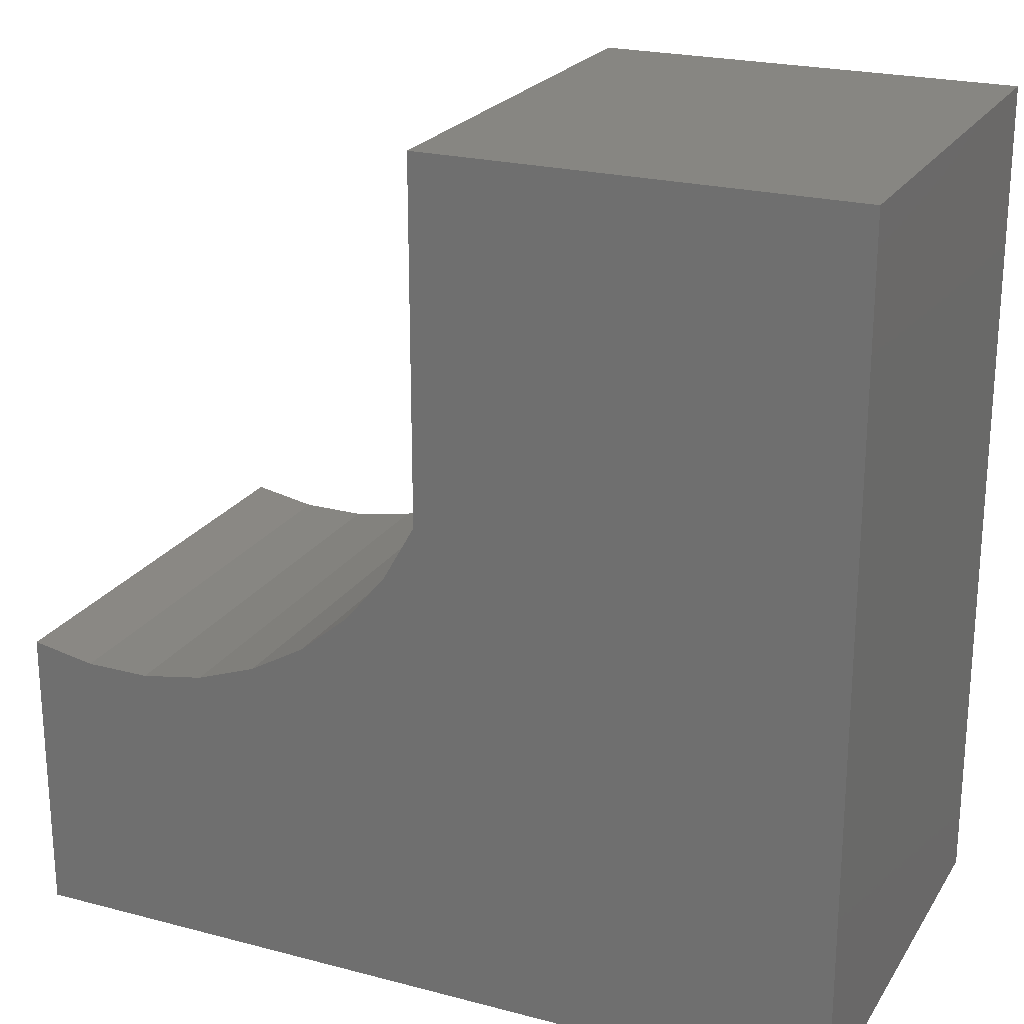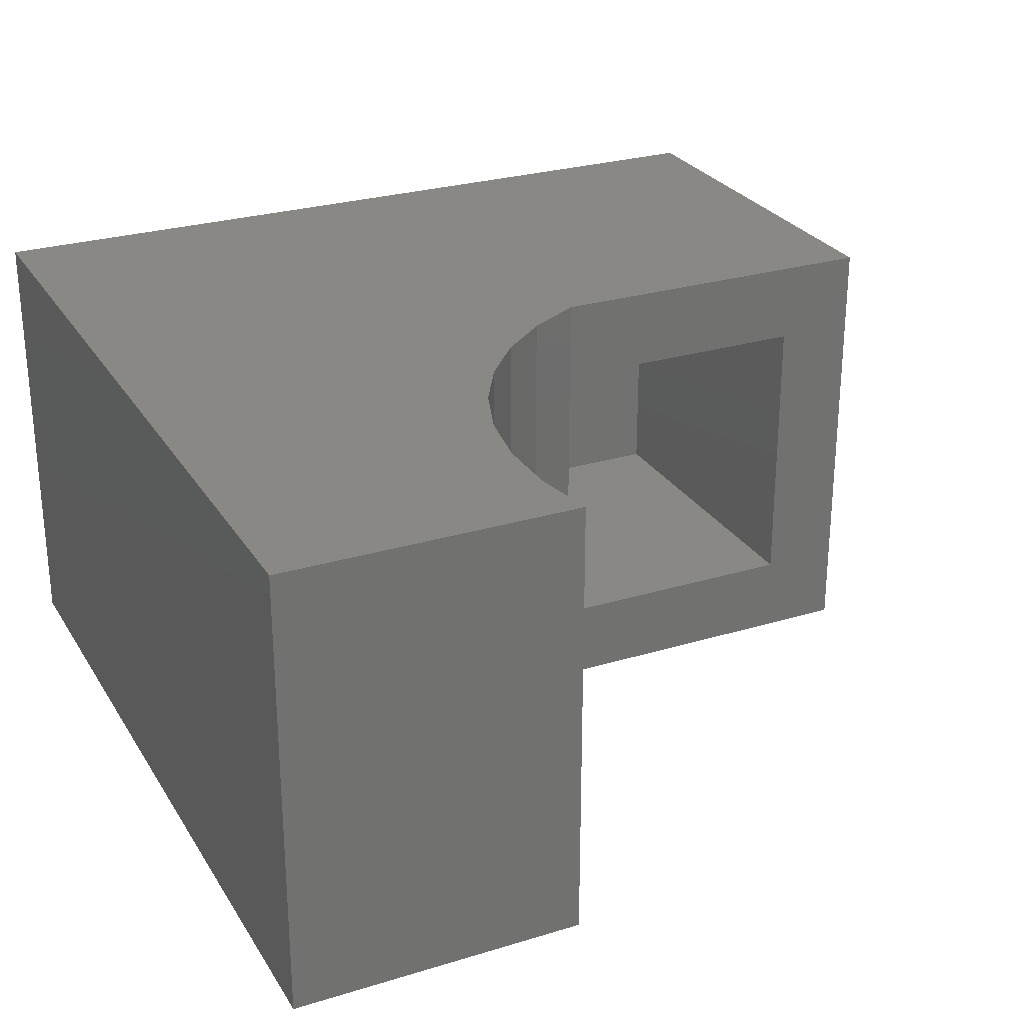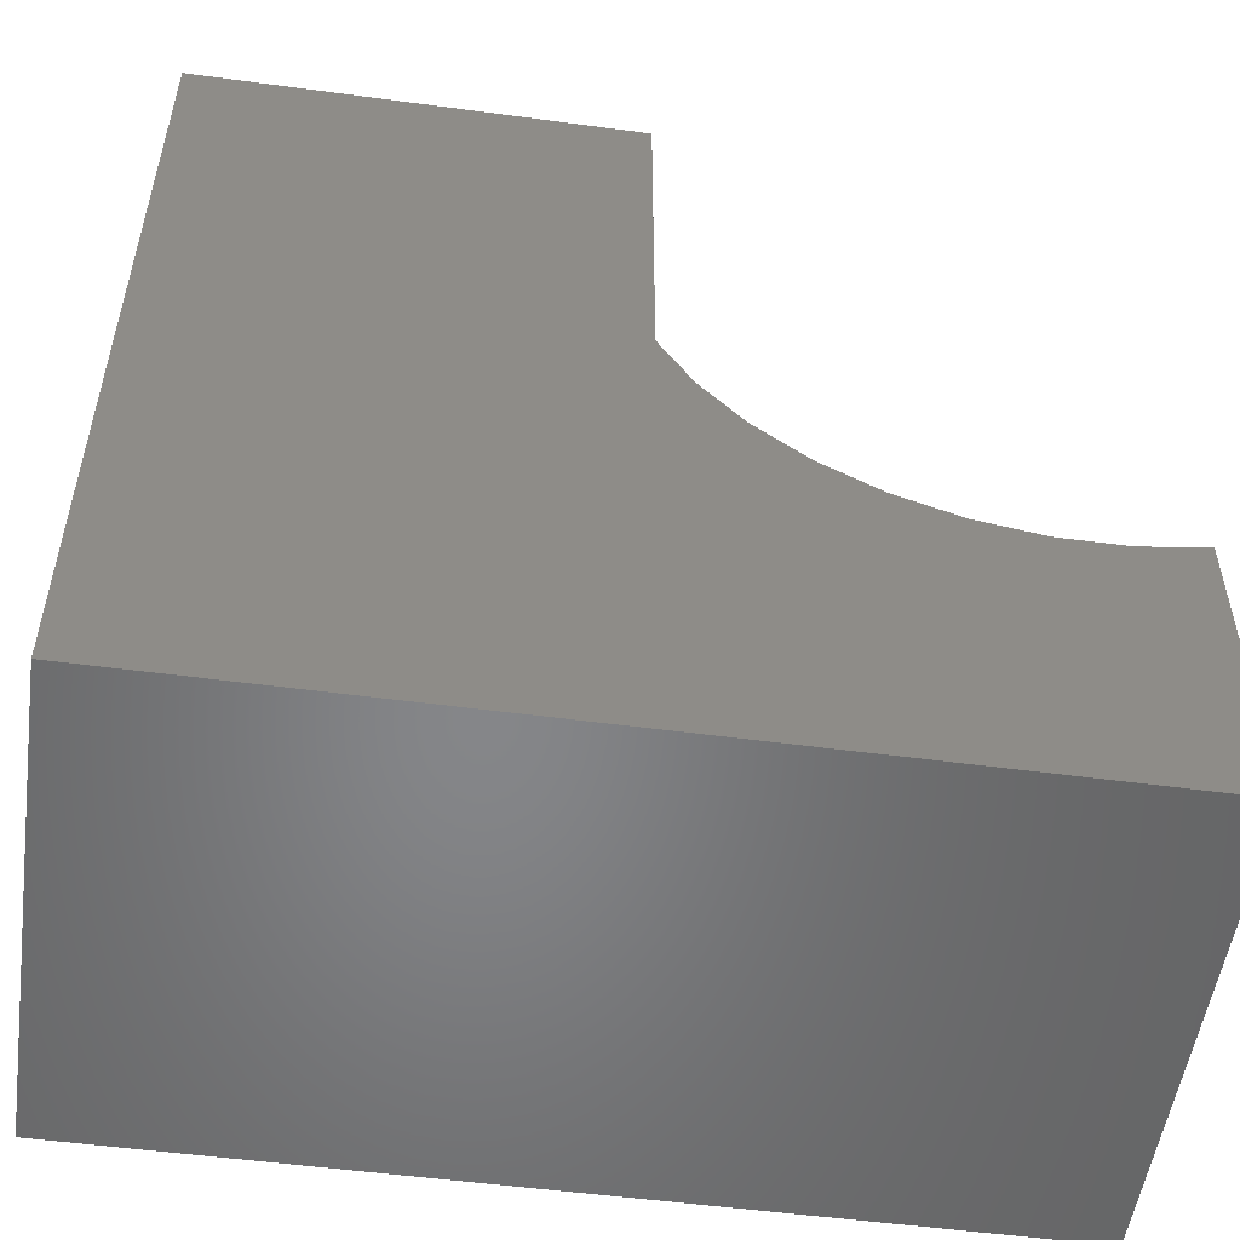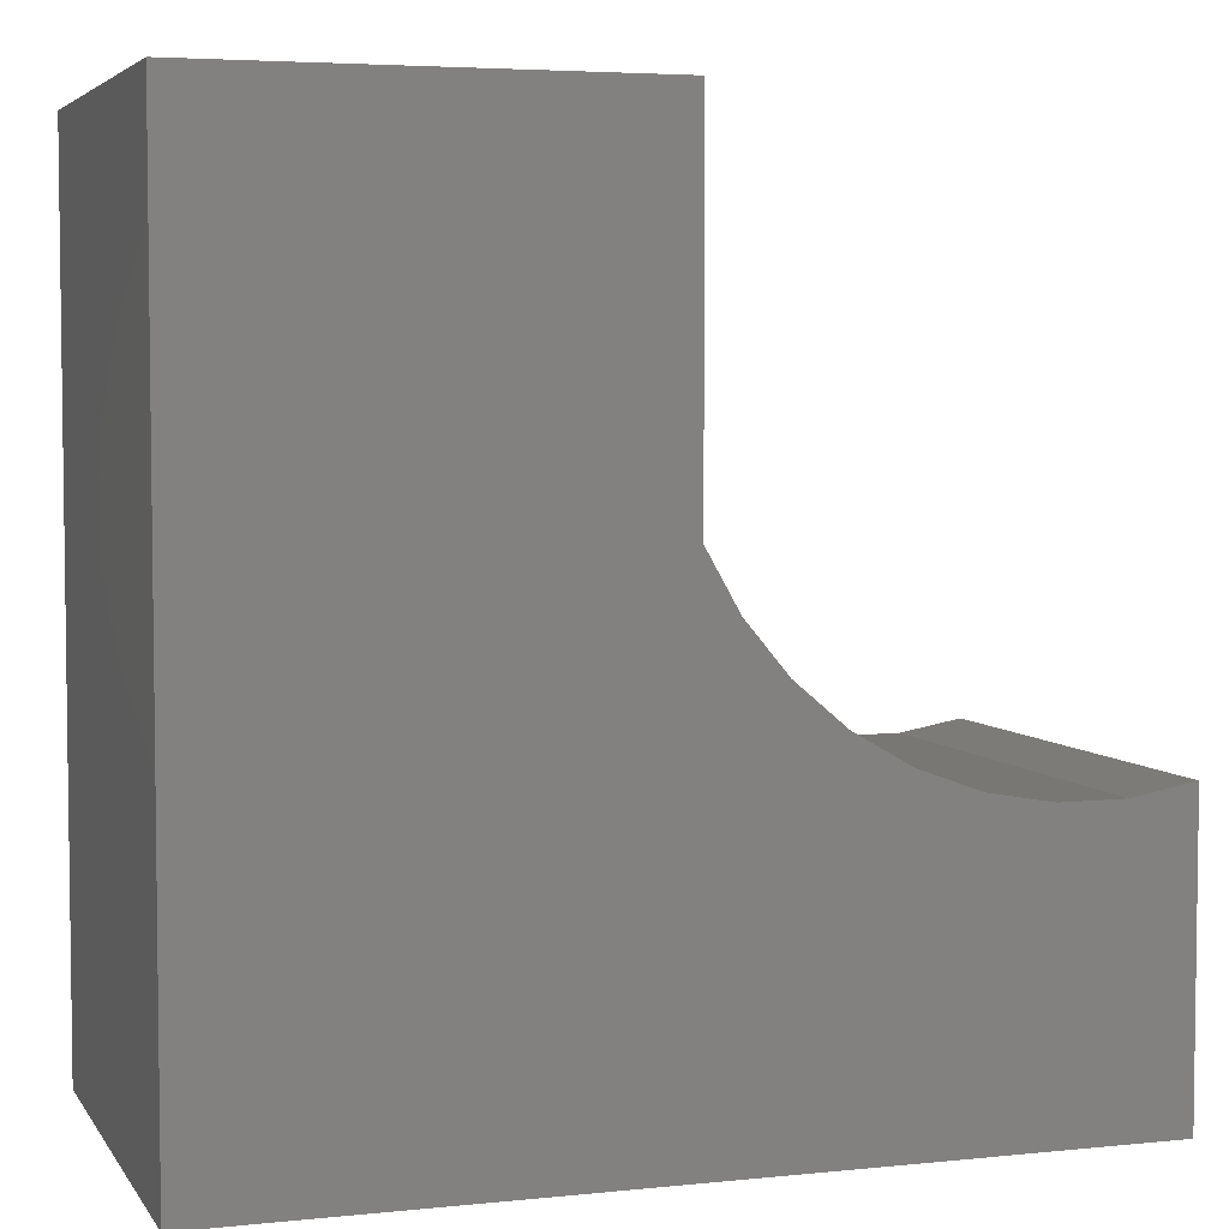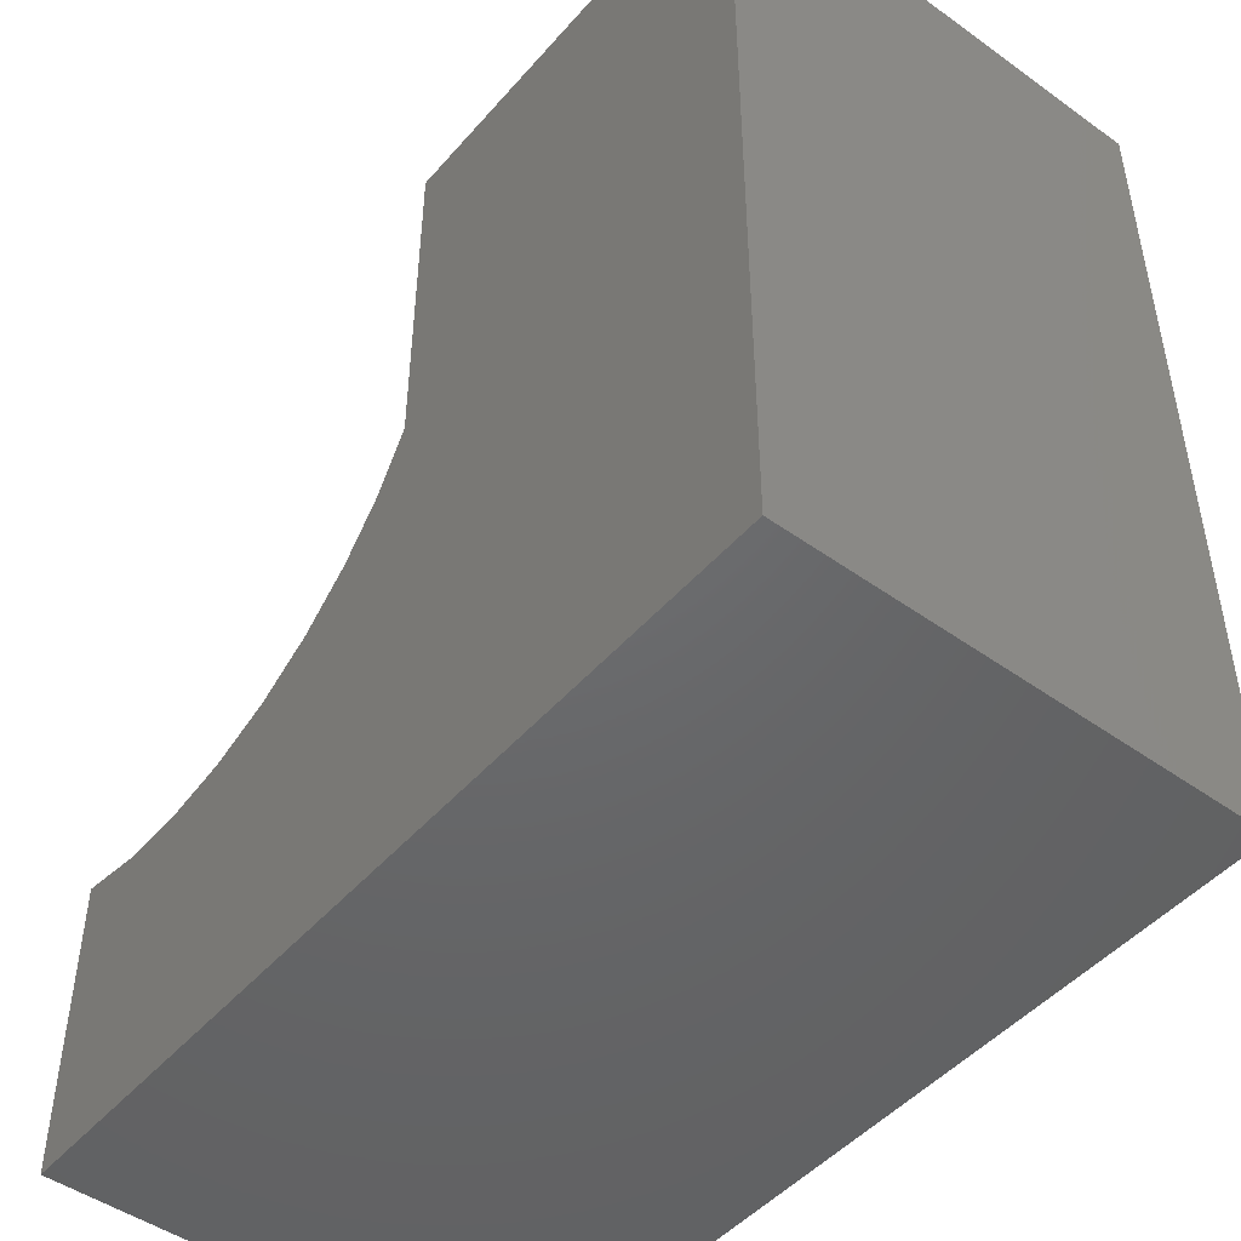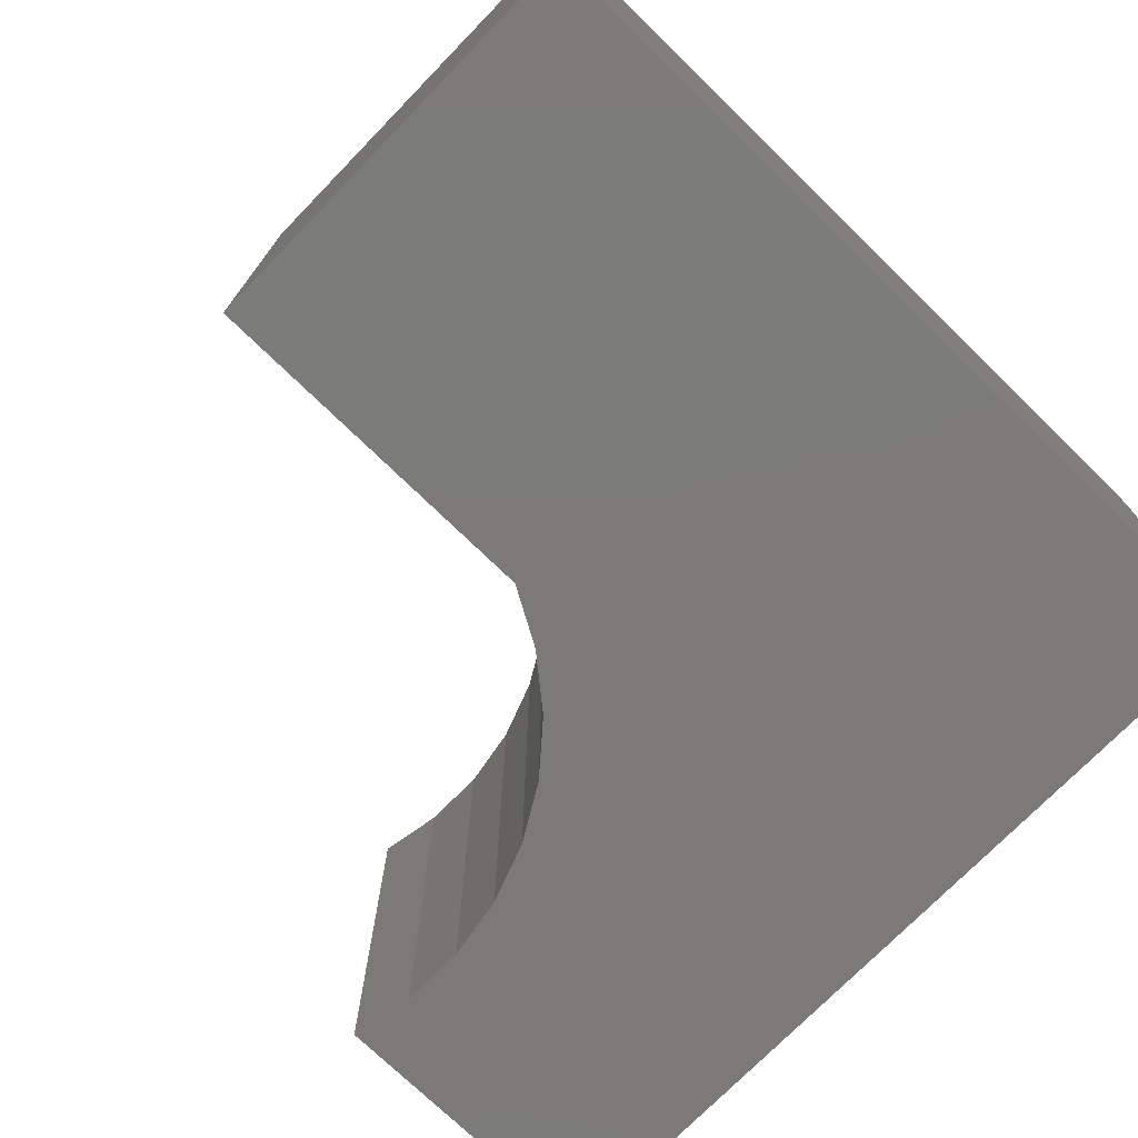
<metadata>
{"format":"stl","ext":"stl","renderer":"f3d","projection":"perspective","resolution":1024,"background":"white","views":[{"elev":22.7,"azim":24.3,"up":"+Z"},{"elev":27.0,"azim":-115.3,"up":"+Y"},{"elev":-53.1,"azim":171.8,"up":"+Z"},{"elev":4.7,"azim":161.7,"up":"+Z"},{"elev":-47.7,"azim":51.2,"up":"+Z"},{"elev":-73.8,"azim":45.8,"up":"+Y"}]}
</metadata>
<code>
# stl→obj: 48 verts, 92 faces
v -0.3711 -0.04688 0.4435
v -0.3711 -0.3281 0.4435
v -0.3711 -0.04688 0.3024
v -0.3711 -0.3281 0.3024
v -0.3711 0.03125 0.4435
v -0.3711 0.03125 0.7812
v -0.3711 -0.04688 0.7031
v -0.3711 -0.4062 0.7812
v -0.3711 -0.3281 0.7031
v -0.3711 -0.4062 0.4435
v -0.4013 -0.4062 0.3899
v -0.4013 0.03125 0.3899
v -0.5408 0.03125 0.2719
v -0.4875 -0.4062 0.3028
v -0.4875 0.03125 0.3028
v -0.4406 -0.4062 0.3425
v -0.4406 0.03125 0.3425
v -0.5408 -0.4062 0.2719
v -0.5986 0.03125 0.251
v -0.5986 -0.4062 0.251
v -0.6592 0.03125 0.2405
v -0.6592 -0.4062 0.2405
v -0.7208 0.03125 0.2408
v -0.7208 -0.4062 0.2408
v -0.7812 0.03125 0.252
v -0.7812 -0.4062 0.252
v -0.04688 -0.3281 0.7031
v -0.04688 -0.04688 0.7031
v -0.04688 -0.04688 0.04688
v -0.4254 -0.04688 0.2516
v -0.4878 -0.04688 0.2111
v -0.5563 -0.04688 0.182
v -0.6288 -0.04688 0.1653
v -0.7031 -0.04688 0.1614
v -0.7031 -0.04688 0.04688
v -0.04688 -0.3281 0.04688
v -0.7031 -0.3281 0.04688
v -0.7031 -0.3281 0.1614
v -0.6288 -0.3281 0.1653
v -0.5563 -0.3281 0.182
v -0.4878 -0.3281 0.2111
v -0.4254 -0.3281 0.2516
v -0.7812 -0.4062 -0.03125
v -0.7812 0.03125 -0.03125
v 0.03125 -0.4062 -0.03125
v 0.03125 0.03125 -0.03125
v 0.03125 -0.4062 0.7812
v 0.03125 0.03125 0.7812
f 1 2 3
f 3 2 4
f 5 1 6
f 6 1 7
f 6 7 8
f 8 7 9
f 8 9 10
f 10 9 2
f 11 10 2
f 11 2 1
f 11 1 5
f 11 5 12
f 13 14 15
f 15 14 16
f 15 16 17
f 17 16 11
f 17 11 12
f 14 13 18
f 18 13 19
f 18 19 20
f 20 19 21
f 20 21 22
f 22 21 23
f 22 23 24
f 24 23 25
f 24 25 26
f 27 9 28
f 28 9 7
f 29 28 7
f 29 7 1
f 29 1 3
f 29 3 30
f 29 30 31
f 29 31 32
f 29 32 33
f 29 33 34
f 29 34 35
f 36 37 38
f 36 38 39
f 36 39 40
f 36 40 41
f 36 41 42
f 36 42 4
f 36 4 2
f 36 2 9
f 36 9 27
f 43 44 45
f 45 44 46
f 45 46 47
f 47 46 48
f 48 6 47
f 47 6 8
f 25 44 26
f 26 44 43
f 25 23 44
f 23 21 44
f 46 44 21
f 46 21 19
f 46 19 13
f 46 13 15
f 46 15 17
f 46 17 12
f 46 12 5
f 46 5 6
f 46 6 48
f 43 24 26
f 43 22 24
f 45 47 8
f 45 8 10
f 45 10 11
f 45 11 16
f 45 16 14
f 45 14 18
f 45 18 20
f 45 20 22
f 45 22 43
f 37 36 35
f 35 36 29
f 36 27 29
f 29 27 28
f 3 4 30
f 30 4 42
f 30 42 31
f 31 42 41
f 31 41 32
f 32 41 40
f 32 40 33
f 33 40 39
f 33 39 34
f 34 39 38
f 34 38 35
f 35 38 37

</code>
